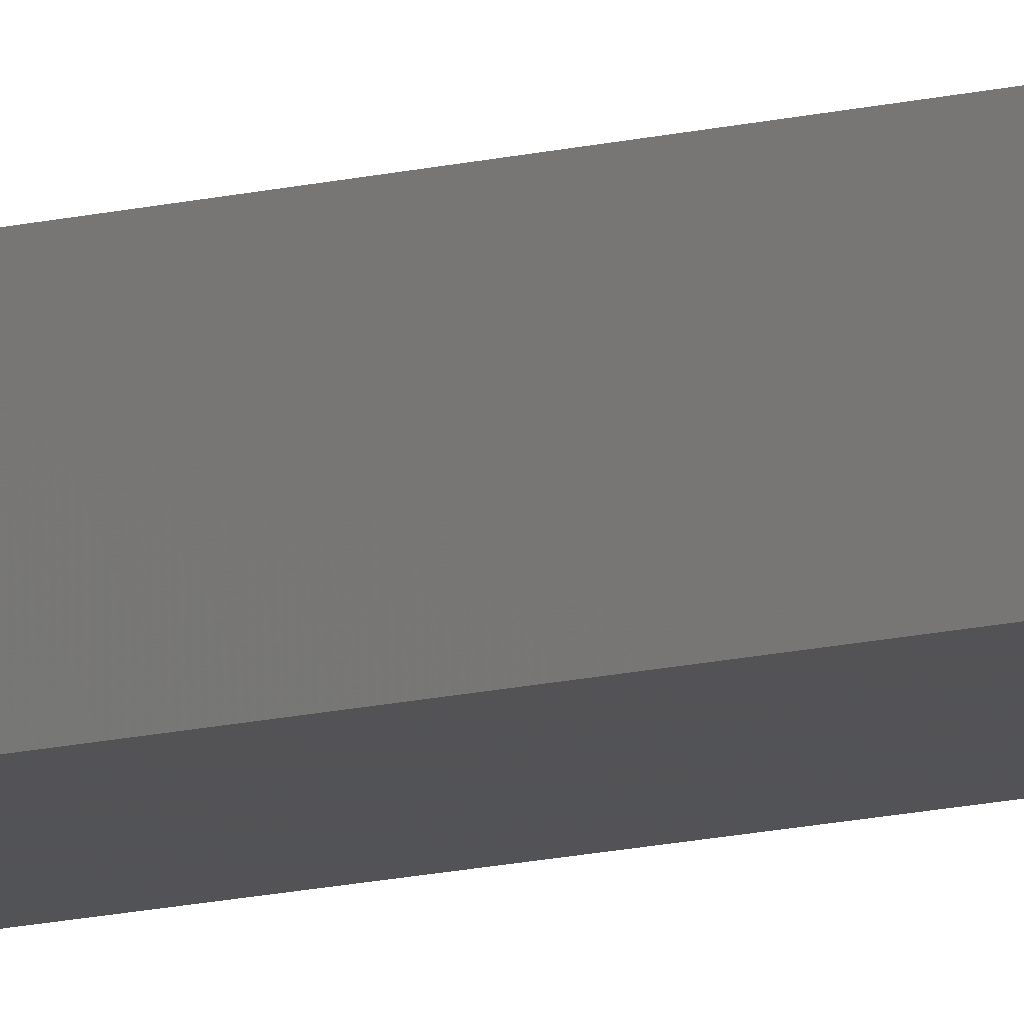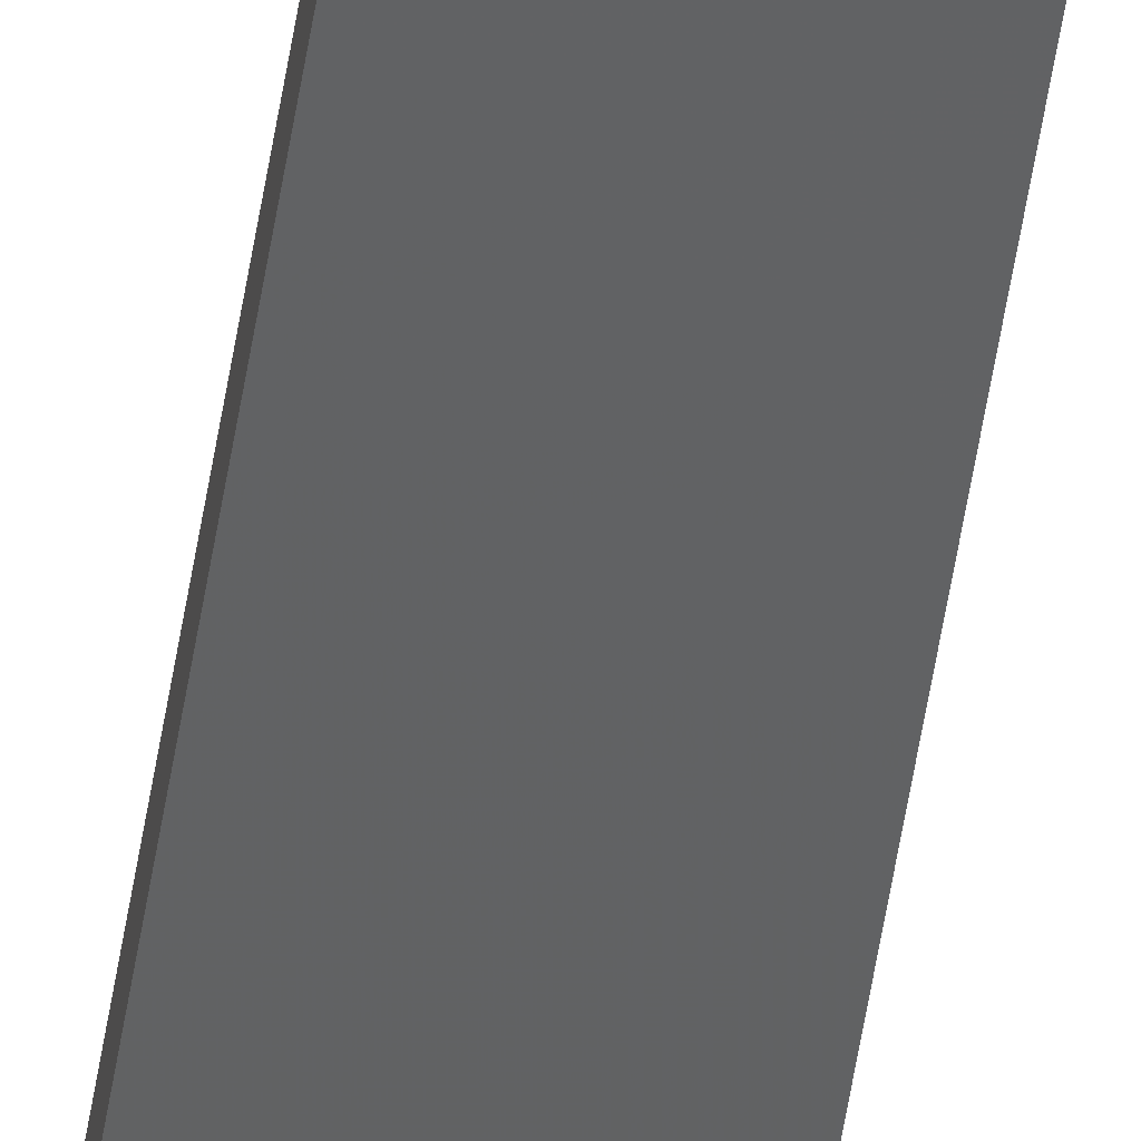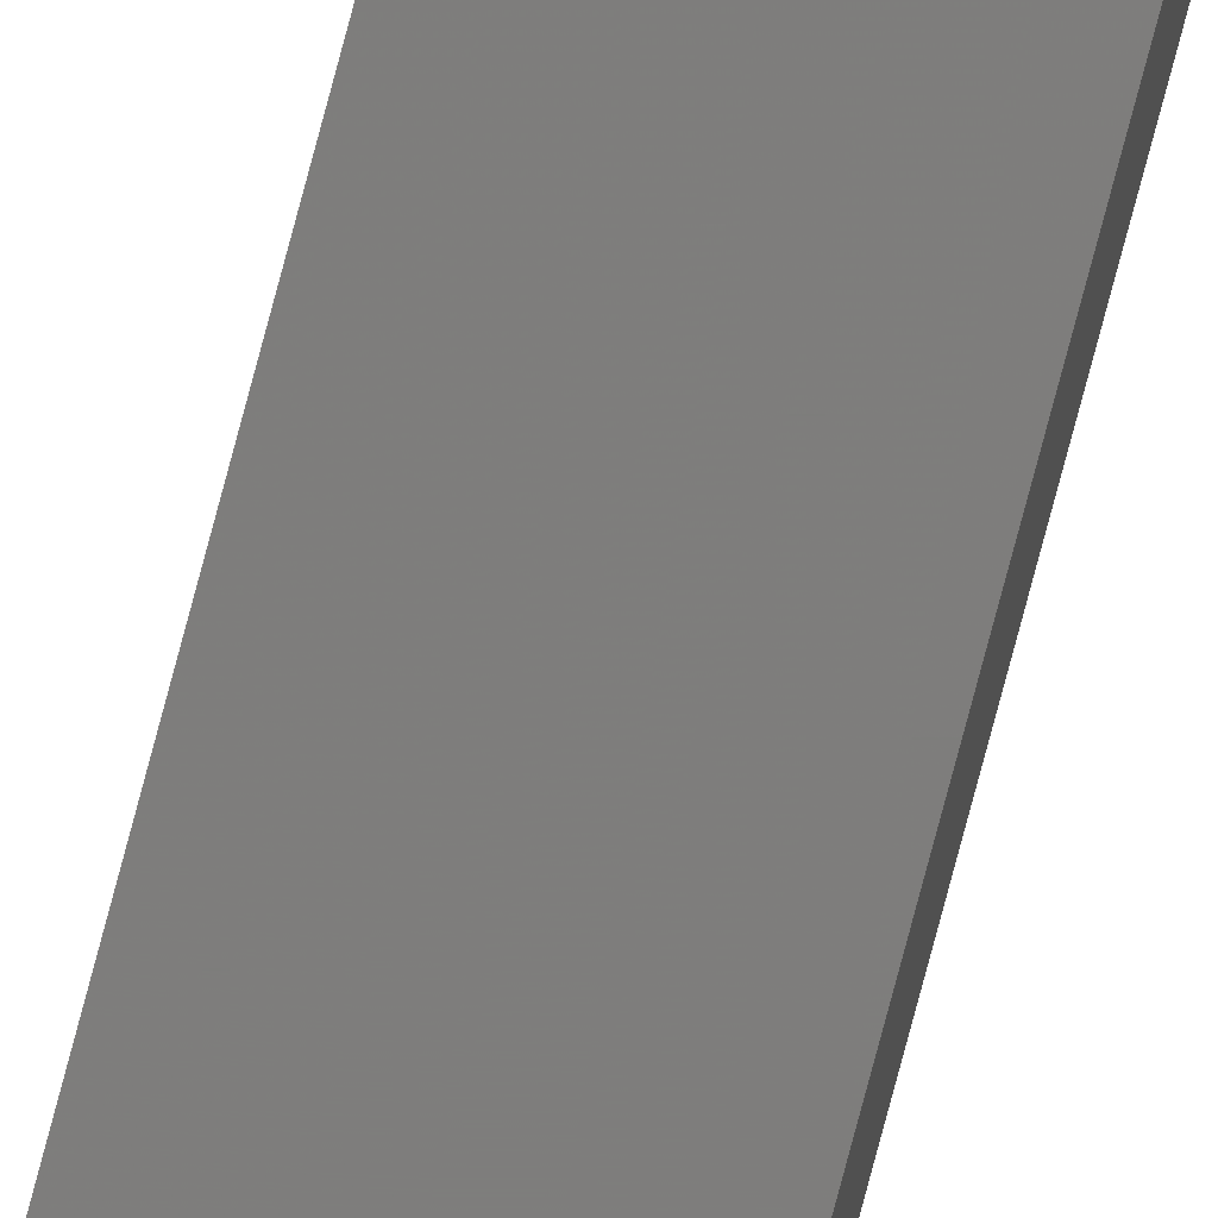
<metadata>
{"format":"stl","ext":"stl","renderer":"f3d","projection":"perspective","resolution":1024,"background":"white","views":[{"elev":-6.2,"azim":-39.1,"up":"+Y"},{"elev":-43.0,"azim":-7.5,"up":"+Y"},{"elev":-76.9,"azim":-14.8,"up":"+Y"}]}
</metadata>
<code>
# stl→obj: 16 verts, 28 faces
v -9.838 -3.855 174.6
v -9.818 -3.857 174.6
v -9.818 -3.857 178.1
v -9.838 -3.855 178.1
v -9.857 -3.853 174.6
v -9.857 -3.853 178.1
v -9.877 -3.851 178.1
v -9.877 -3.851 174.6
v -9.872 -3.801 178.1
v -9.872 -3.801 174.6
v -9.812 -3.807 178.1
v -9.832 -3.805 174.6
v -9.832 -3.805 178.1
v -9.812 -3.807 174.6
v -9.852 -3.803 174.6
v -9.852 -3.803 178.1
f 1 2 3
f 1 3 4
f 5 4 6
f 5 6 7
f 5 1 4
f 8 5 7
f 8 7 9
f 10 8 9
f 11 12 13
f 14 12 11
f 13 15 16
f 16 15 9
f 12 15 13
f 15 10 9
f 2 14 11
f 2 11 3
f 15 8 10
f 12 5 15
f 15 5 8
f 14 1 12
f 12 1 5
f 14 2 1
f 7 16 9
f 6 16 7
f 4 13 16
f 4 16 6
f 3 11 13
f 3 13 4

</code>
